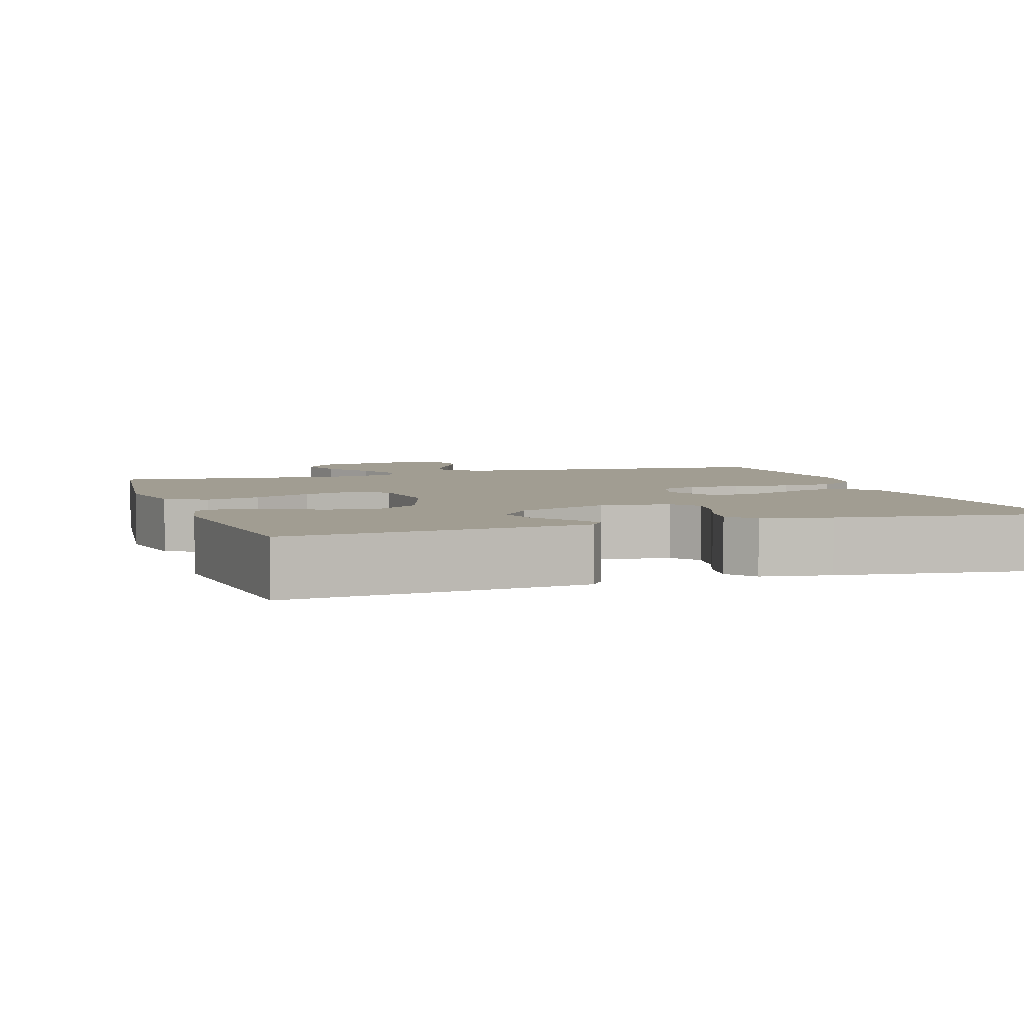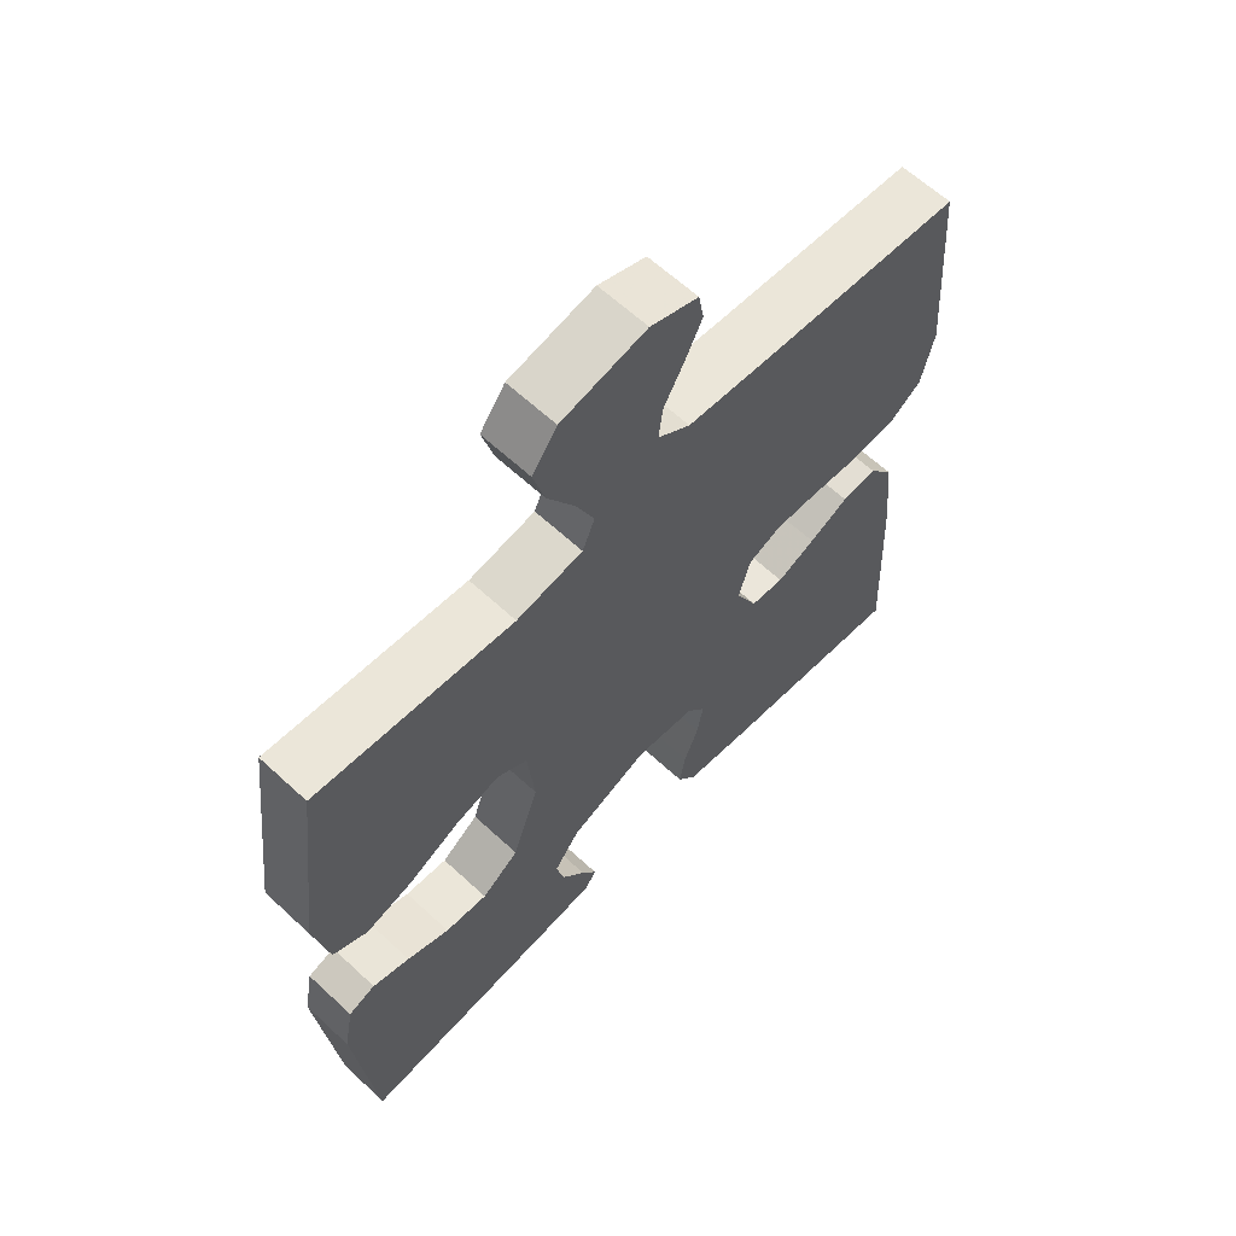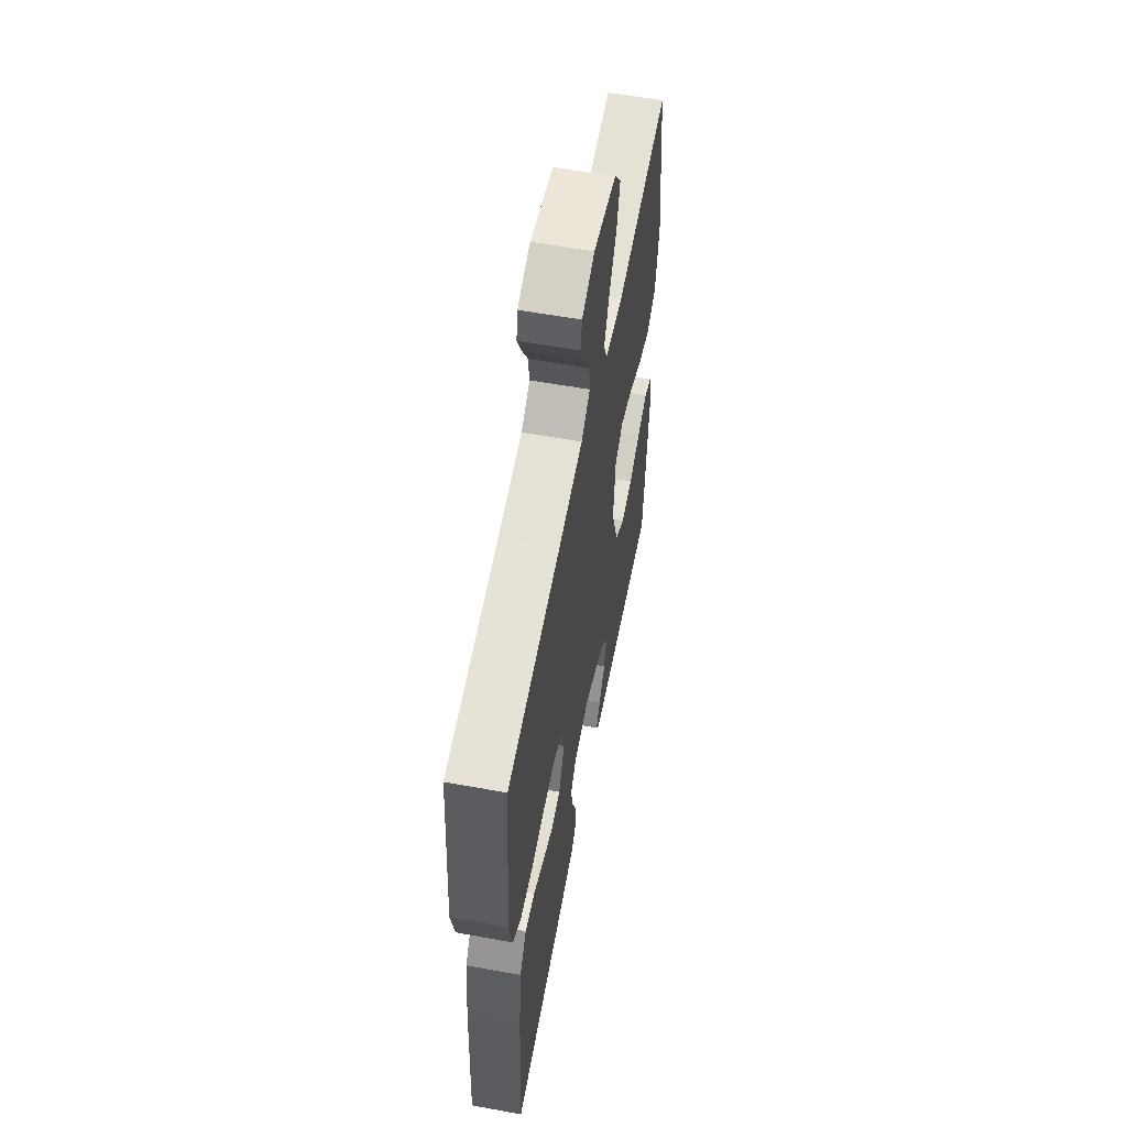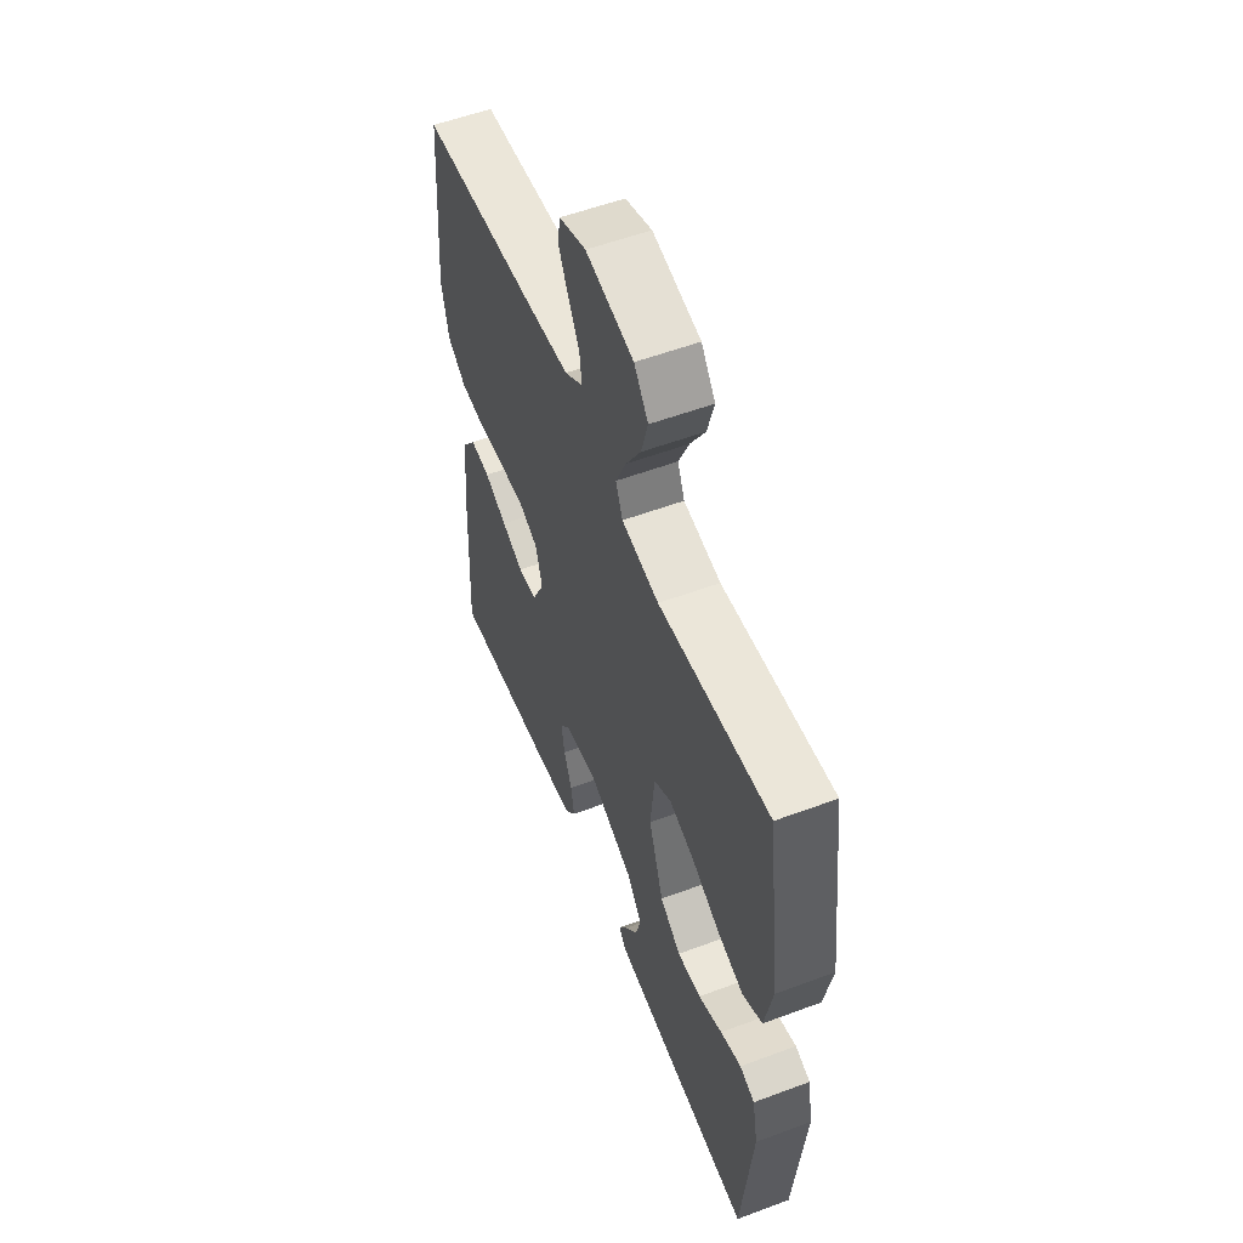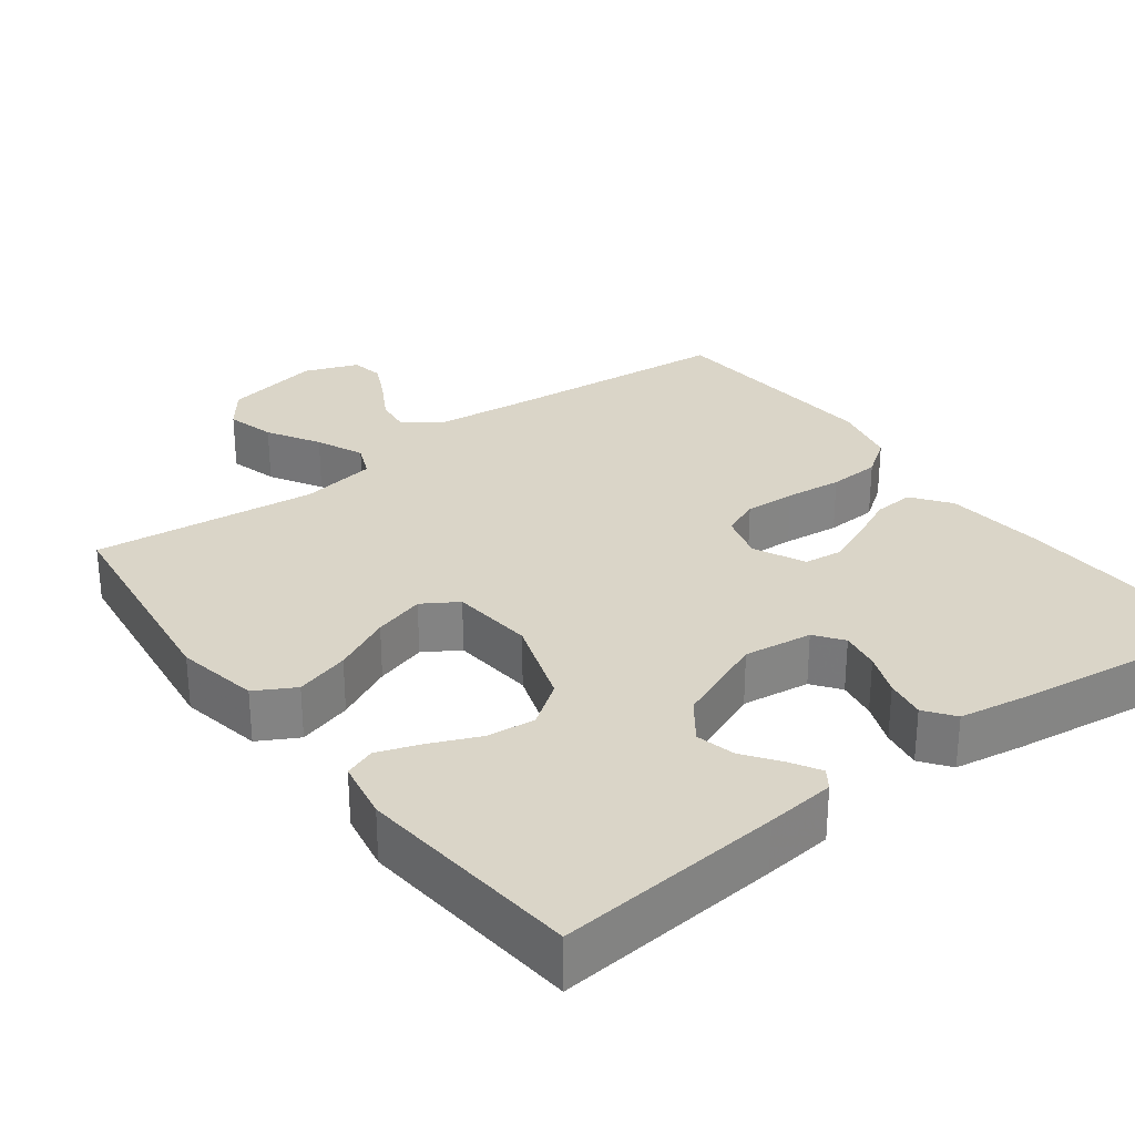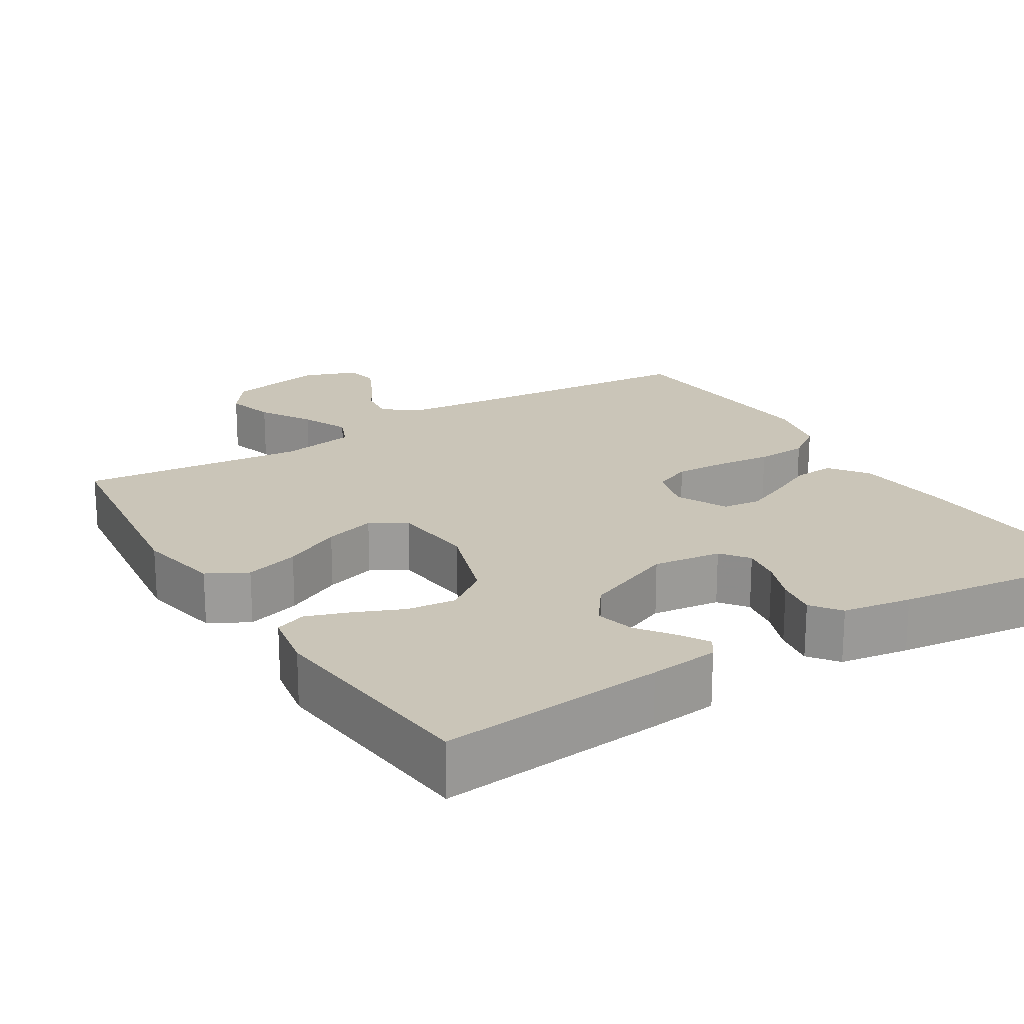
<metadata>
{"format":"obj","ext":"obj","renderer":"f3d","projection":"perspective","resolution":1024,"background":"white","views":[{"elev":4.6,"azim":161.8,"up":"+Y"},{"elev":62.9,"azim":133.1,"up":"+Z"},{"elev":58.1,"azim":-79.3,"up":"+Z"},{"elev":55.7,"azim":68.6,"up":"+Z"},{"elev":29.4,"azim":143.2,"up":"+Y"},{"elev":20.4,"azim":148.0,"up":"+Y"}]}
</metadata>
<code>
v -0.5 0.07 -0.5
v -0.485 0.07 -0.2
v -0.471 0.07 -0.067
v -0.433 0.07 -0.016
v -0.379 0.07 -0.02
v -0.318 0.07 -0.049
v -0.259 0.07 -0.074
v -0.208 0.07 -0.068
v -0.175 0.07 0
v -0.193 0.07 0.063
v -0.243 0.07 0.084
v -0.311 0.07 0.081
v -0.386 0.07 0.073
v -0.455 0.07 0.077
v -0.505 0.07 0.113
v -0.524 0.07 0.2
v -0.5 0.07 0.5
v -0.2 0.07 0.527
v -0.066 0.07 0.541
v -0.017 0.07 0.576
v -0.023 0.07 0.625
v -0.054 0.07 0.68
v -0.08 0.07 0.733
v -0.072 0.07 0.777
v 0 0.07 0.804
v 0.129 0.07 0.778
v 0.167 0.07 0.727
v 0.149 0.07 0.662
v 0.108 0.07 0.593
v 0.08 0.07 0.53
v 0.099 0.07 0.485
v 0.2 0.07 0.468
v 0.5 0.07 0.5
v 0.538 0.07 0.2
v 0.517 0.07 0.09
v 0.464 0.07 0.061
v 0.392 0.07 0.082
v 0.315 0.07 0.12
v 0.247 0.07 0.14
v 0.2 0.07 0.111
v 0.189 0.07 0
v 0.229 0.07 -0.119
v 0.286 0.07 -0.16
v 0.351 0.07 -0.153
v 0.416 0.07 -0.125
v 0.473 0.07 -0.105
v 0.514 0.07 -0.12
v 0.529 0.07 -0.2
v 0.5 0.07 -0.5
v 0.2 0.07 -0.472
v 0.108 0.07 -0.462
v 0.09 0.07 -0.436
v 0.113 0.07 -0.397
v 0.148 0.07 -0.349
v 0.161 0.07 -0.297
v 0.122 0.07 -0.244
v 0 0.07 -0.194
v -0.091 0.07 -0.206
v -0.119 0.07 -0.243
v -0.11 0.07 -0.296
v -0.088 0.07 -0.353
v -0.079 0.07 -0.407
v -0.108 0.07 -0.446
v -0.2 0.07 -0.461
v -0.5 0 -0.5
v -0.485 0 -0.2
v -0.471 0 -0.067
v -0.433 0 -0.016
v -0.379 0 -0.02
v -0.318 0 -0.049
v -0.259 0 -0.074
v -0.208 0 -0.068
v -0.175 0 0
v -0.193 0 0.063
v -0.243 0 0.084
v -0.311 0 0.081
v -0.386 0 0.073
v -0.455 0 0.077
v -0.505 0 0.113
v -0.524 0 0.2
v -0.5 0 0.5
v -0.2 0 0.527
v -0.066 0 0.541
v -0.017 0 0.576
v -0.023 0 0.625
v -0.054 0 0.68
v -0.08 0 0.733
v -0.072 0 0.777
v 0 0 0.804
v 0.129 0 0.778
v 0.167 0 0.727
v 0.149 0 0.662
v 0.108 0 0.593
v 0.08 0 0.53
v 0.099 0 0.485
v 0.2 0 0.468
v 0.5 0 0.5
v 0.538 0 0.2
v 0.517 0 0.09
v 0.464 0 0.061
v 0.392 0 0.082
v 0.315 0 0.12
v 0.247 0 0.14
v 0.2 0 0.111
v 0.189 0 0
v 0.229 0 -0.119
v 0.286 0 -0.16
v 0.351 0 -0.153
v 0.416 0 -0.125
v 0.473 0 -0.105
v 0.514 0 -0.12
v 0.529 0 -0.2
v 0.5 0 -0.5
v 0.2 0 -0.472
v 0.108 0 -0.462
v 0.09 0 -0.436
v 0.113 0 -0.397
v 0.148 0 -0.349
v 0.161 0 -0.297
v 0.122 0 -0.244
v 0 0 -0.194
v -0.091 0 -0.206
v -0.119 0 -0.243
v -0.11 0 -0.296
v -0.088 0 -0.353
v -0.079 0 -0.407
v -0.108 0 -0.446
v -0.2 0 -0.461
f 4 5 6
f 3 4 6
f 2 3 6
f 1 2 6
f 64 1 6
f 63 64 6
f 62 63 6
f 61 62 6
f 60 61 6
f 59 60 6 7
f 58 59 7 8
f 57 58 8 9
f 56 57 9 10
f 52 53 54
f 51 52 54
f 50 51 54
f 49 50 54
f 48 49 54
f 47 48 54
f 46 47 54
f 45 46 54
f 44 45 54
f 43 44 54 55
f 42 43 55 56
f 36 37 38
f 35 36 38
f 34 35 38
f 33 34 38
f 32 33 38
f 31 32 38 39
f 27 28 29
f 26 27 29
f 25 26 29
f 24 25 29
f 23 24 29
f 22 23 29
f 21 22 29
f 20 21 29 30
f 19 20 30 31
f 16 17 18
f 15 16 18
f 14 15 18
f 13 14 18
f 12 13 18
f 31 39 40
f 19 31 40
f 18 19 40
f 12 18 40
f 11 12 40
f 41 42 56 10
f 10 11 40 41
f 70 69 68
f 70 68 67
f 70 67 66
f 70 66 65
f 70 65 128
f 70 128 127
f 70 127 126
f 70 126 125
f 70 125 124
f 71 70 124 123
f 72 71 123 122
f 73 72 122 121
f 74 73 121 120
f 118 117 116
f 118 116 115
f 118 115 114
f 118 114 113
f 118 113 112
f 118 112 111
f 118 111 110
f 118 110 109
f 118 109 108
f 119 118 108 107
f 120 119 107 106
f 102 101 100
f 102 100 99
f 102 99 98
f 102 98 97
f 102 97 96
f 103 102 96 95
f 93 92 91
f 93 91 90
f 93 90 89
f 93 89 88
f 93 88 87
f 93 87 86
f 93 86 85
f 94 93 85 84
f 95 94 84 83
f 82 81 80
f 82 80 79
f 82 79 78
f 82 78 77
f 82 77 76
f 104 103 95
f 104 95 83
f 104 83 82
f 104 82 76
f 104 76 75
f 74 120 106 105
f 105 104 75 74
f 1 65 66 2
f 2 66 67 3
f 3 67 68 4
f 4 68 69 5
f 5 69 70 6
f 6 70 71 7
f 7 71 72 8
f 8 72 73 9
f 9 73 74 10
f 10 74 75 11
f 11 75 76 12
f 12 76 77 13
f 13 77 78 14
f 14 78 79 15
f 15 79 80 16
f 16 80 81 17
f 17 81 82 18
f 18 82 83 19
f 19 83 84 20
f 20 84 85 21
f 21 85 86 22
f 22 86 87 23
f 23 87 88 24
f 24 88 89 25
f 25 89 90 26
f 26 90 91 27
f 27 91 92 28
f 28 92 93 29
f 29 93 94 30
f 30 94 95 31
f 31 95 96 32
f 32 96 97 33
f 33 97 98 34
f 34 98 99 35
f 35 99 100 36
f 36 100 101 37
f 37 101 102 38
f 38 102 103 39
f 39 103 104 40
f 40 104 105 41
f 41 105 106 42
f 42 106 107 43
f 43 107 108 44
f 44 108 109 45
f 45 109 110 46
f 46 110 111 47
f 47 111 112 48
f 48 112 113 49
f 49 113 114 50
f 50 114 115 51
f 51 115 116 52
f 52 116 117 53
f 53 117 118 54
f 54 118 119 55
f 55 119 120 56
f 56 120 121 57
f 57 121 122 58
f 58 122 123 59
f 59 123 124 60
f 60 124 125 61
f 61 125 126 62
f 62 126 127 63
f 63 127 128 64
f 64 128 65 1

</code>
